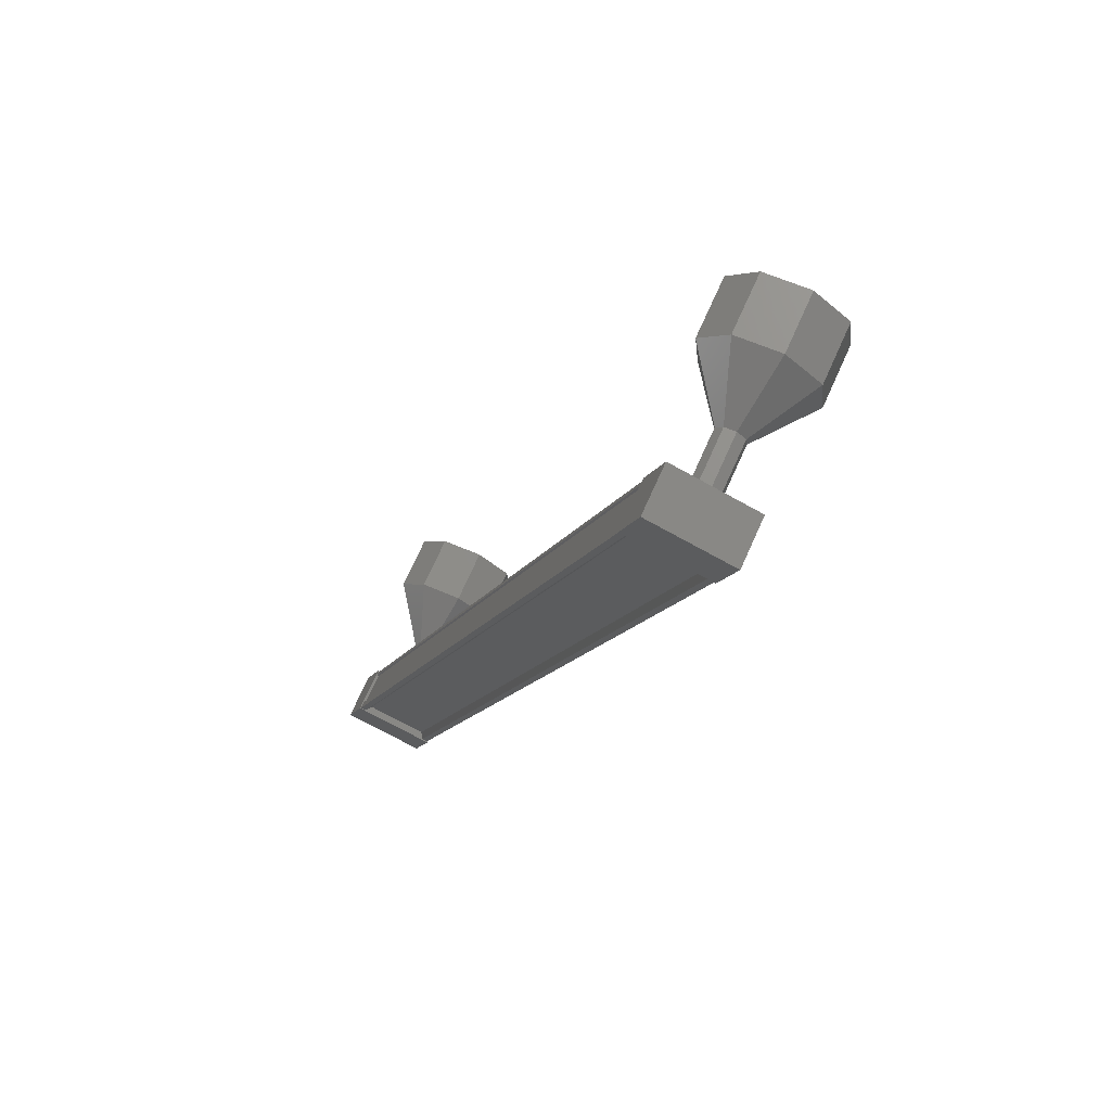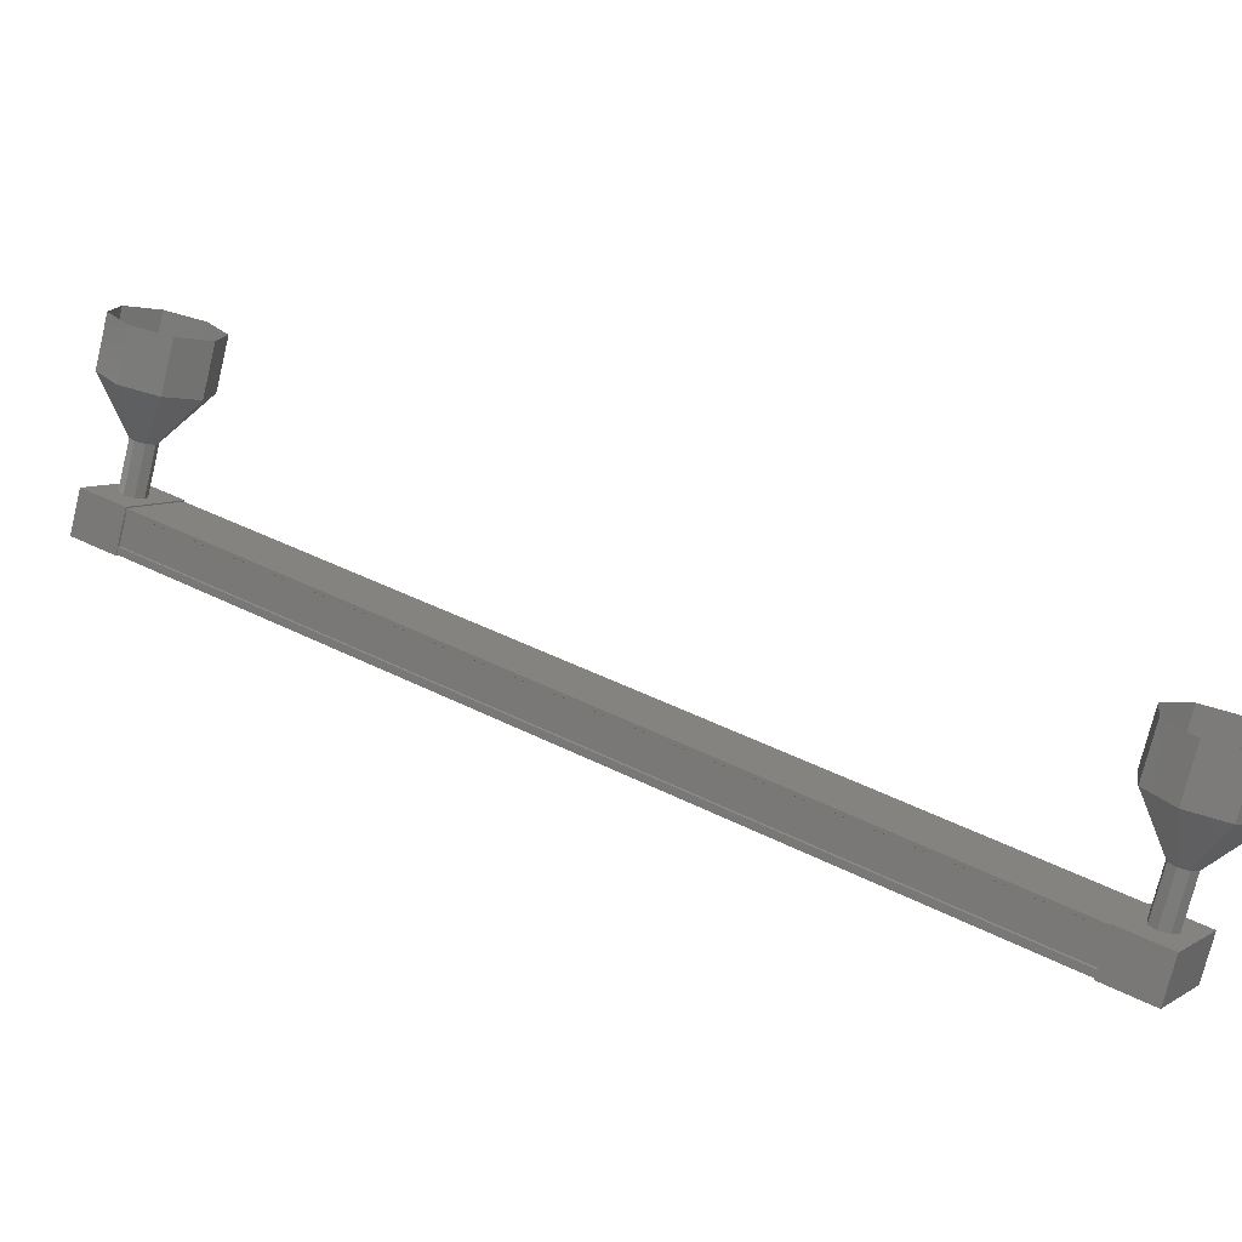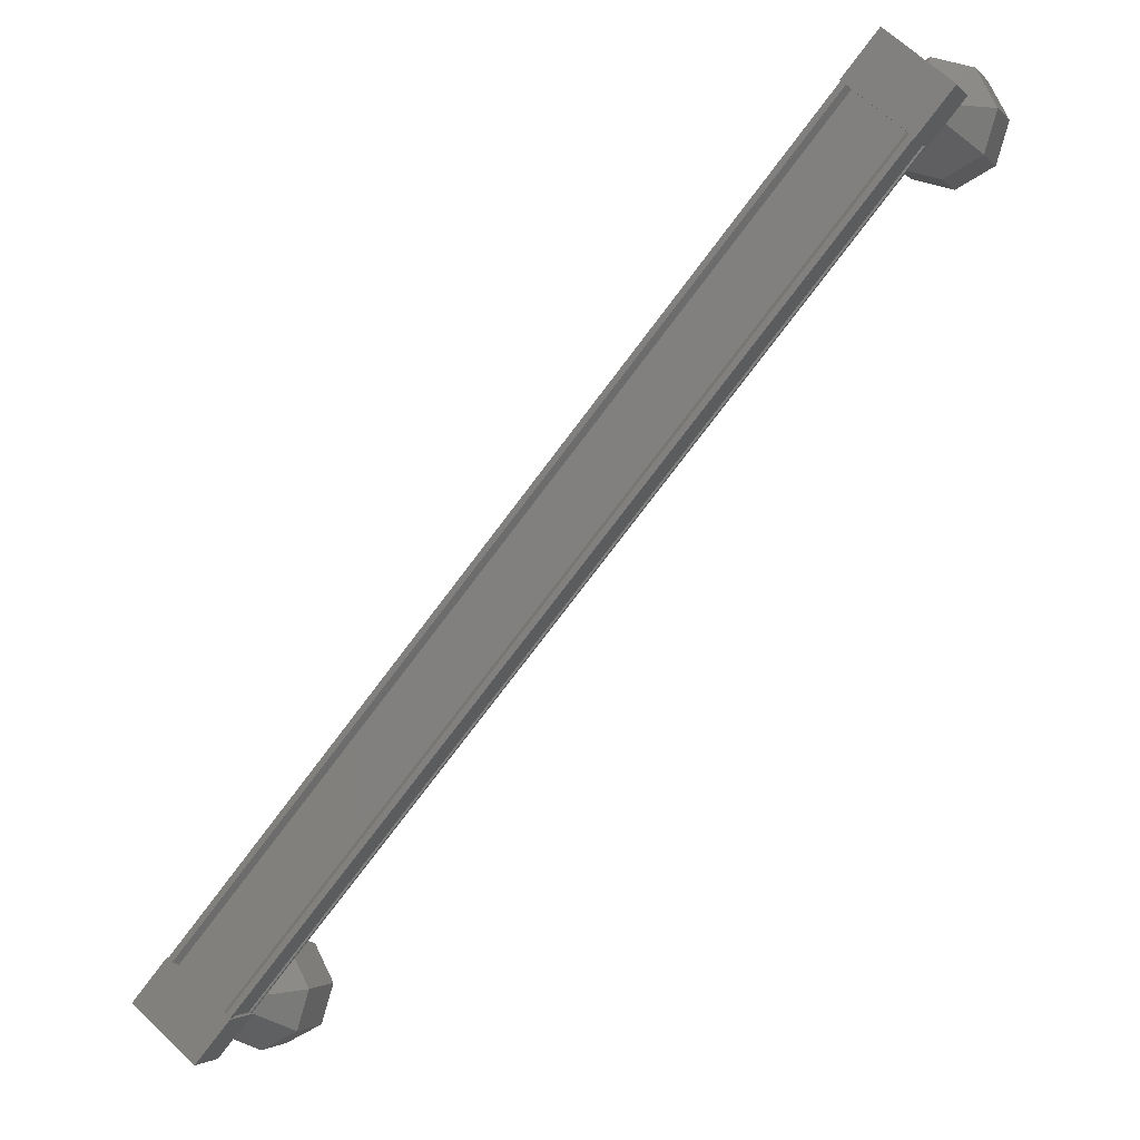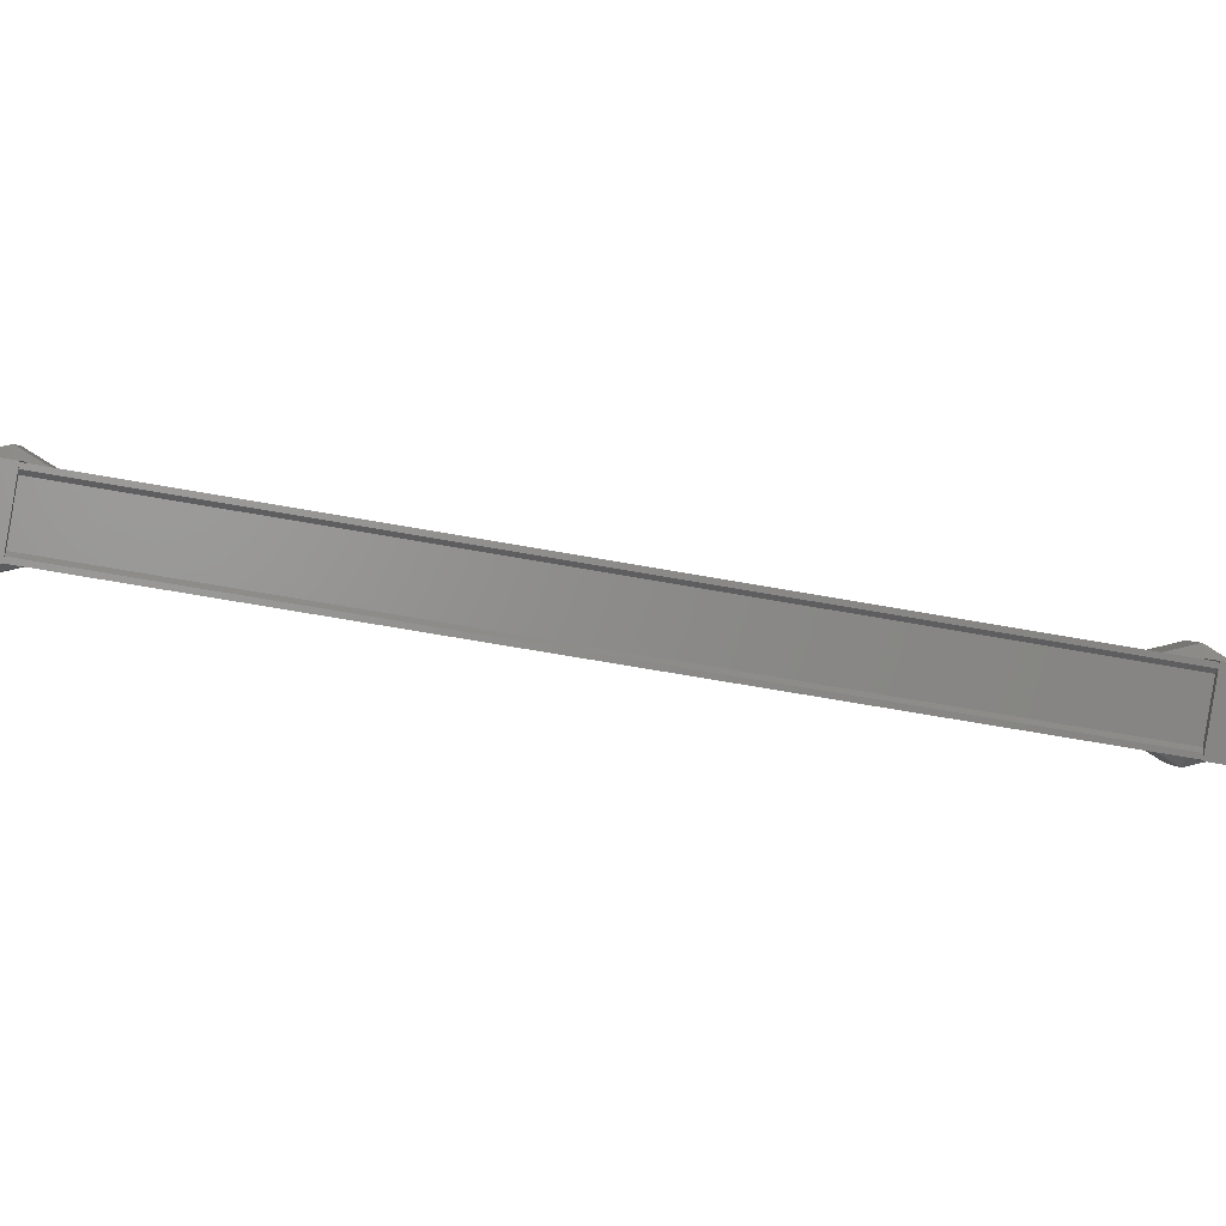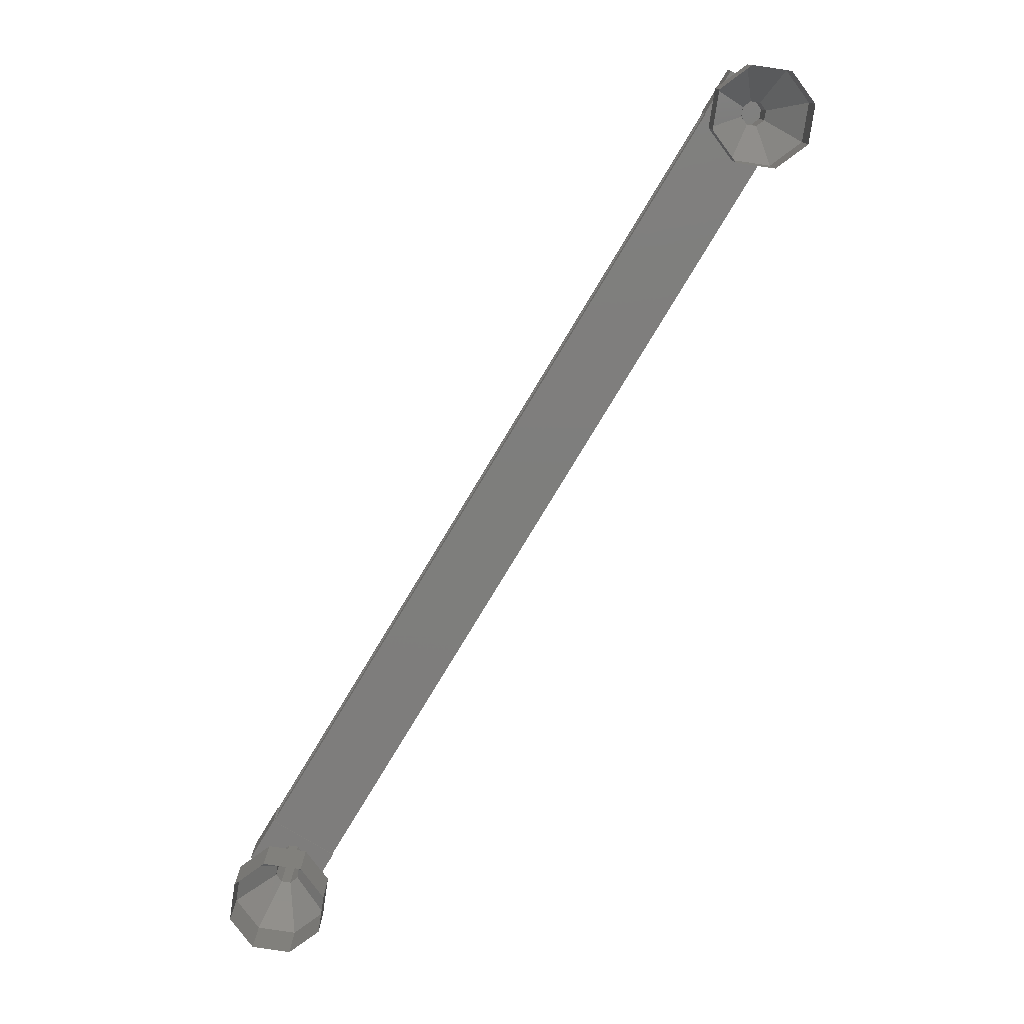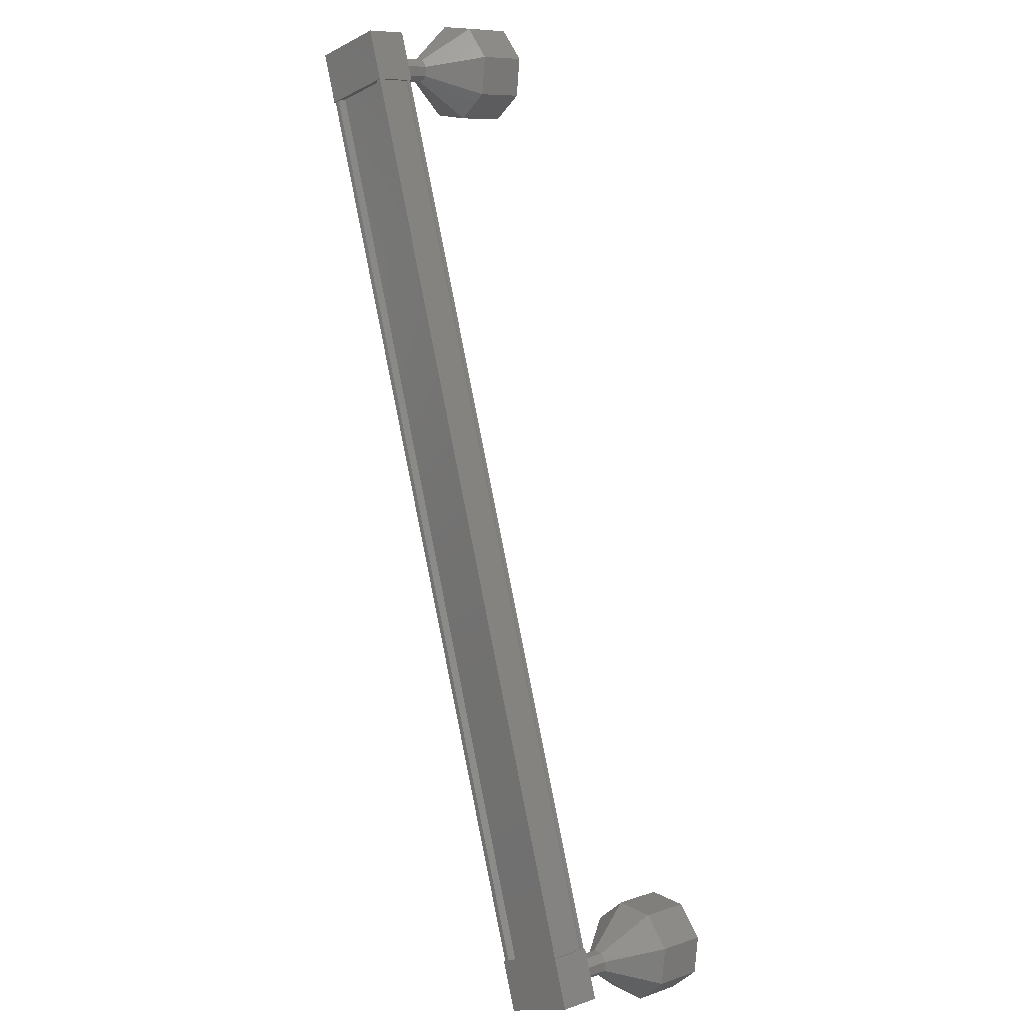
<metadata>
{"format":"stl","ext":"stl","renderer":"f3d","projection":"perspective","resolution":1024,"background":"white","views":[{"elev":-11.2,"azim":131.0,"up":"+Y"},{"elev":36.7,"azim":90.5,"up":"+Y"},{"elev":-76.5,"azim":109.3,"up":"+Y"},{"elev":-63.8,"azim":45.9,"up":"+Y"},{"elev":-1.3,"azim":-158.2,"up":"+Z"},{"elev":28.3,"azim":69.3,"up":"+Z"}]}
</metadata>
<code>
# stl→obj: 112 verts, 152 faces
v -107.6 -333.2 247.2
v -107.6 -333.4 247.2
v -97.18 -333.4 231.5
v -97.25 -333.4 231.5
v -96.32 -332.8 232.1
v -96.22 -332.8 232.2
v -106.6 -332.8 247.8
v -96.14 -332.8 232.2
v -106.6 -332.8 247.9
v -96.4 -332.1 232.1
v -106.8 -332.1 247.7
v -96.42 -332.2 232
v -106.8 -332.2 247.7
v -106.6 -332.7 247.8
v -97.15 -333.2 231.6
v -106.7 -332.8 247.8
v -106.6 -332.7 247.9
v -96.19 -332.7 232.2
v -96.22 -332.7 232.2
v -97 -333.4 231.1
v -96.16 -332.1 231.7
v -95.86 -332.8 231.8
v -96.41 -332.8 232.7
v -97.55 -333.4 231.9
v -96.71 -332.1 232.5
v -97.85 -332.7 231.7
v -97.29 -332.7 230.9
v -106.3 -332.8 247.5
v -107.4 -333.4 246.7
v -106.6 -332.1 247.3
v -107.7 -332.7 246.5
v -108.2 -332.7 247.3
v -108 -333.4 247.5
v -106.8 -332.8 248.3
v -107.1 -332.1 248.1
v -107.7 -333.4 247.1
v -107.7 -333.3 247.1
v -97.3 -333.3 231.5
v -97.28 -333.3 231.5
v -107.9 -332.8 247
v -97.48 -332.8 231.3
v -97.51 -332.8 231.3
v -108 -332.7 247
v -97.53 -332.7 231.3
v -106.9 -332.1 247.7
v -96.42 -332.1 232
v -107.9 -331.5 247.3
v -108.6 -330.6 247.7
v -108 -331.6 247.1
v -109 -330.9 247.1
v -107.9 -331.6 246.9
v -108.8 -331 246.3
v -107.8 -331.6 246.8
v -108.2 -330.9 245.9
v -107.6 -331.5 246.9
v -107.5 -330.6 246
v -107.5 -331.4 247
v -107.2 -330.3 246.6
v -107.5 -331.4 247.2
v -107.3 -330.2 247.3
v -107.7 -331.4 247.3
v -107.9 -330.3 247.8
v -97.13 -332.4 231.9
v -97.48 -331.5 231.7
v -97.22 -332.5 231.8
v -97.57 -331.6 231.5
v -97.18 -332.5 231.6
v -97.53 -331.6 231.4
v -97.03 -332.5 231.5
v -97.38 -331.6 231.2
v -96.85 -332.4 231.5
v -97.2 -331.5 231.3
v -96.76 -332.3 231.7
v -97.11 -331.4 231.4
v -96.8 -332.3 231.8
v -97.15 -331.4 231.6
v -96.95 -332.3 231.9
v -97.31 -331.4 231.7
v -98.24 -330.6 232.1
v -98.6 -329.7 231.8
v -98.62 -330.9 231.5
v -98.97 -330 231.2
v -98.44 -331 230.7
v -98.8 -330.1 230.5
v -97.83 -330.9 230.3
v -98.18 -330 230.1
v -97.14 -330.6 230.4
v -97.49 -329.7 230.2
v -96.76 -330.3 231
v -97.12 -329.4 230.8
v -96.94 -330.2 231.7
v -97.29 -329.3 231.5
v -97.55 -330.3 232.2
v -97.9 -329.4 232
v -97.37 -331.6 231.2
v -97.3 -331.4 231.7
v -107.5 -332.4 247.5
v -107.6 -332.5 247.4
v -107.6 -332.5 247.2
v -107.4 -332.5 247.1
v -107.2 -332.4 247.1
v -107.1 -332.3 247.2
v -107.2 -332.3 247.4
v -107.3 -332.3 247.5
v -108.3 -329.4 247.6
v -109 -329.7 247.4
v -109.4 -330 246.8
v -109.2 -330.1 246.1
v -108.6 -330 245.7
v -107.9 -329.7 245.8
v -107.5 -329.4 246.4
v -107.7 -329.3 247.1
f 1 2 3
f 3 2 4
f 5 6 7
f 7 6 8
f 8 9 7
f 10 11 12
f 12 11 13
f 13 14 12
f 3 15 1
f 1 15 5
f 5 16 1
f 7 16 5
f 9 8 17
f 17 8 18
f 18 14 17
f 19 14 18
f 12 14 19
f 20 21 22
f 22 21 23
f 23 24 22
f 25 24 23
f 26 24 25
f 25 21 26
f 26 21 27
f 27 21 20
f 20 24 27
f 22 24 20
f 28 29 30
f 30 29 31
f 31 32 30
f 29 32 31
f 33 32 29
f 29 34 33
f 33 34 32
f 32 34 35
f 35 30 32
f 34 30 35
f 28 30 34
f 34 29 28
f 2 36 4
f 4 36 37
f 37 38 4
f 37 38 37
f 39 38 37
f 37 40 39
f 39 40 41
f 41 40 40
f 40 42 41
f 43 42 40
f 44 42 43
f 43 45 44
f 44 45 46
f 46 45 10
f 25 23 21
f 24 26 27
f 45 11 10
f 47 48 49
f 49 48 50
f 50 51 49
f 52 51 50
f 53 51 52
f 52 54 53
f 53 54 55
f 55 54 56
f 56 57 55
f 58 57 56
f 59 57 58
f 58 60 59
f 59 60 61
f 61 60 62
f 62 47 61
f 48 47 62
f 63 64 65
f 65 64 66
f 66 67 65
f 68 67 66
f 69 67 68
f 68 70 69
f 69 70 71
f 71 70 72
f 72 73 71
f 74 73 72
f 75 73 74
f 74 76 75
f 75 76 77
f 77 76 78
f 78 63 77
f 64 63 78
f 79 80 81
f 81 80 82
f 82 83 81
f 84 83 82
f 85 83 84
f 84 86 85
f 85 86 87
f 87 86 88
f 88 89 87
f 90 89 88
f 91 89 90
f 90 92 91
f 91 92 93
f 93 92 94
f 94 79 93
f 80 79 94
f 64 79 66
f 66 79 81
f 81 68 66
f 83 68 81
f 95 68 83
f 83 85 95
f 95 85 72
f 72 85 87
f 87 74 72
f 89 74 87
f 76 74 89
f 89 91 76
f 76 91 96
f 96 91 93
f 93 64 96
f 79 64 93
f 97 47 98
f 98 47 49
f 49 99 98
f 51 99 49
f 100 99 51
f 51 53 100
f 100 53 101
f 101 53 55
f 55 102 101
f 57 102 55
f 103 102 57
f 57 59 103
f 103 59 104
f 104 59 61
f 61 97 104
f 47 97 61
f 62 105 48
f 48 105 106
f 106 50 48
f 107 50 106
f 52 50 107
f 107 108 52
f 52 108 54
f 54 108 109
f 109 56 54
f 110 56 109
f 58 56 110
f 110 111 58
f 58 111 60
f 60 111 112
f 112 62 60
f 105 62 112

</code>
